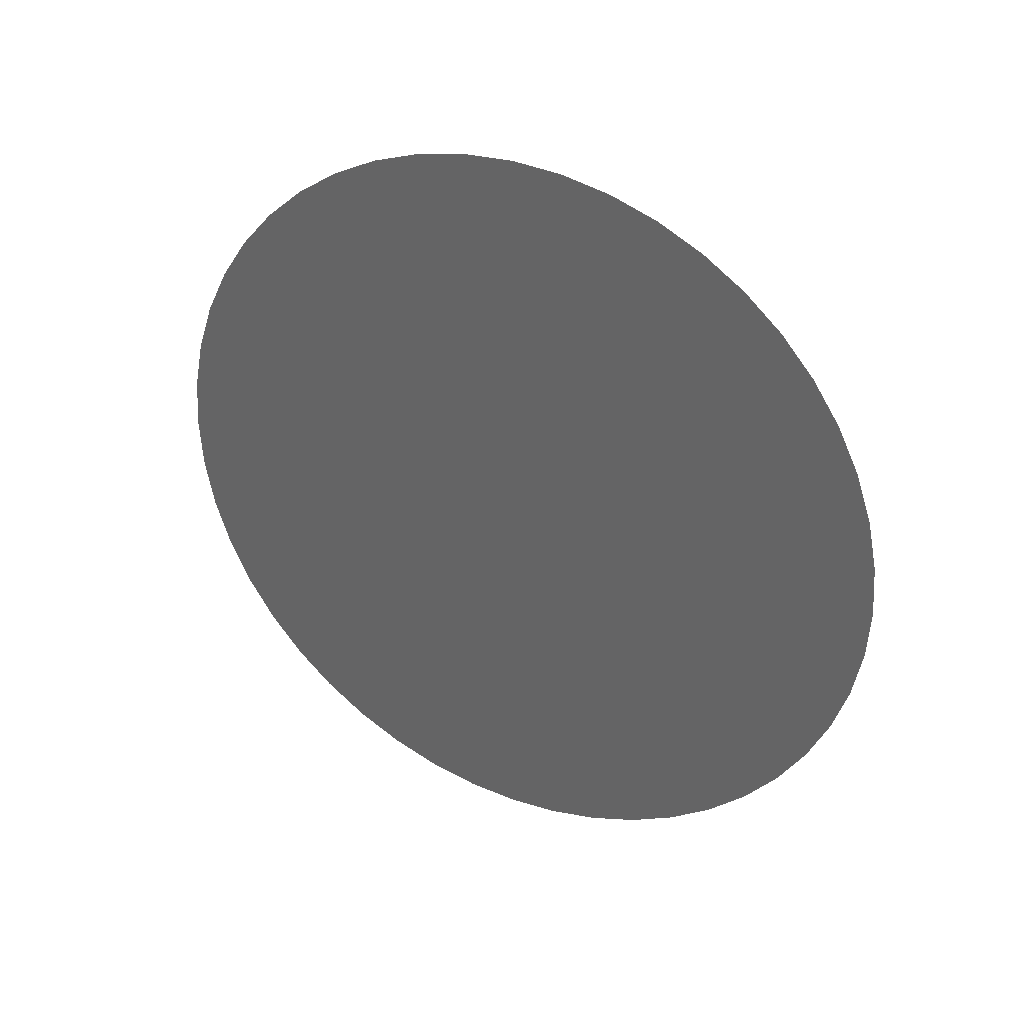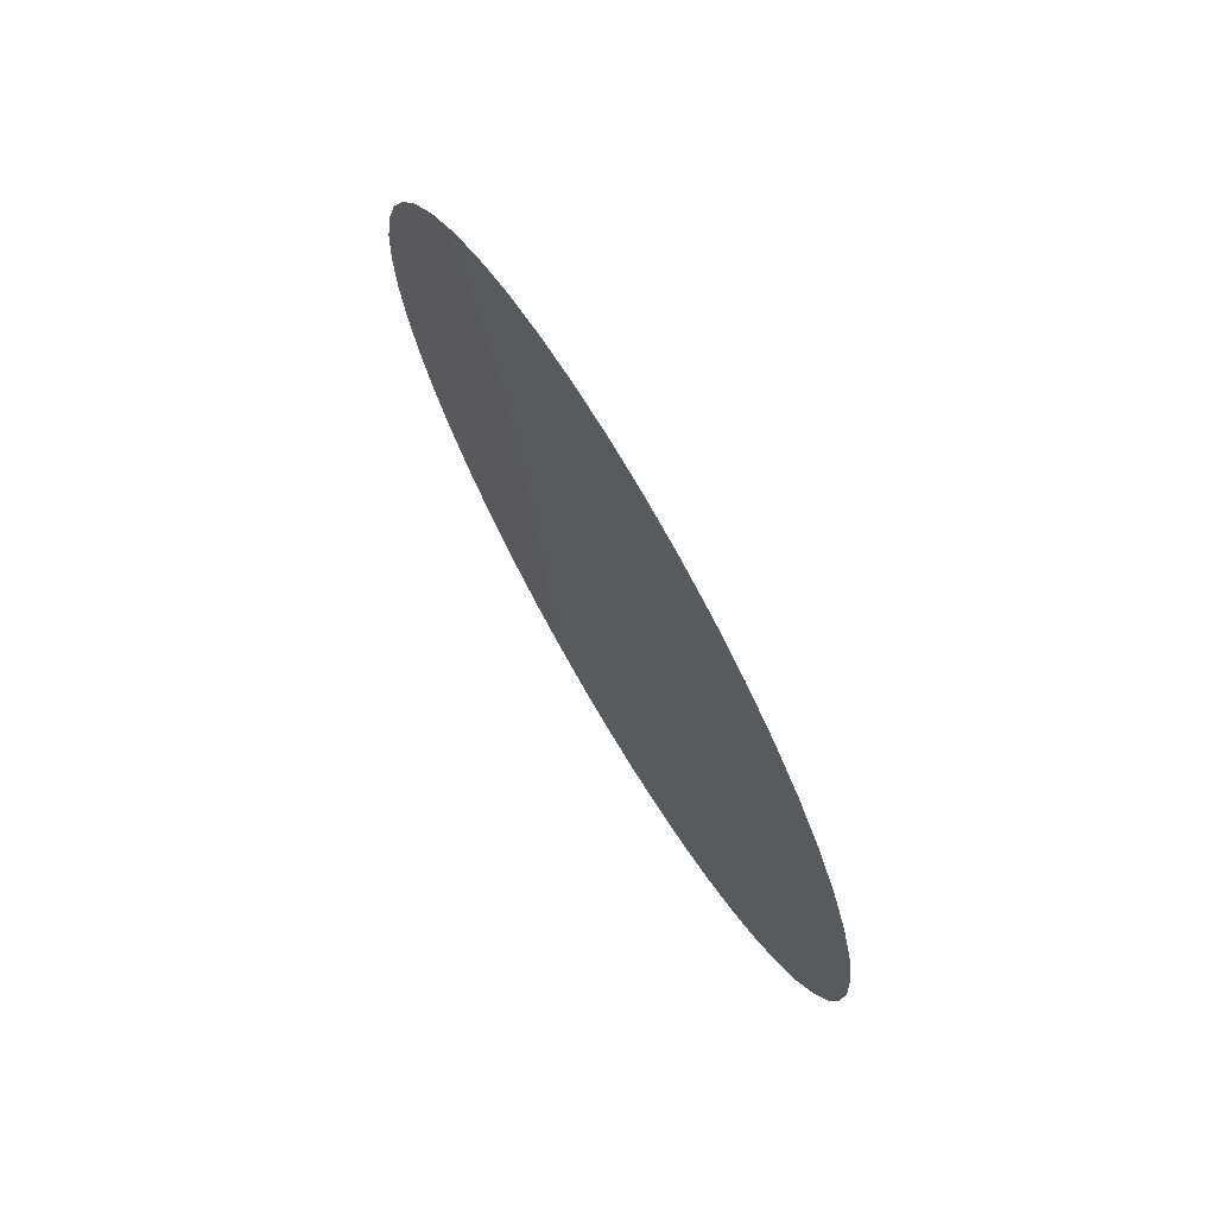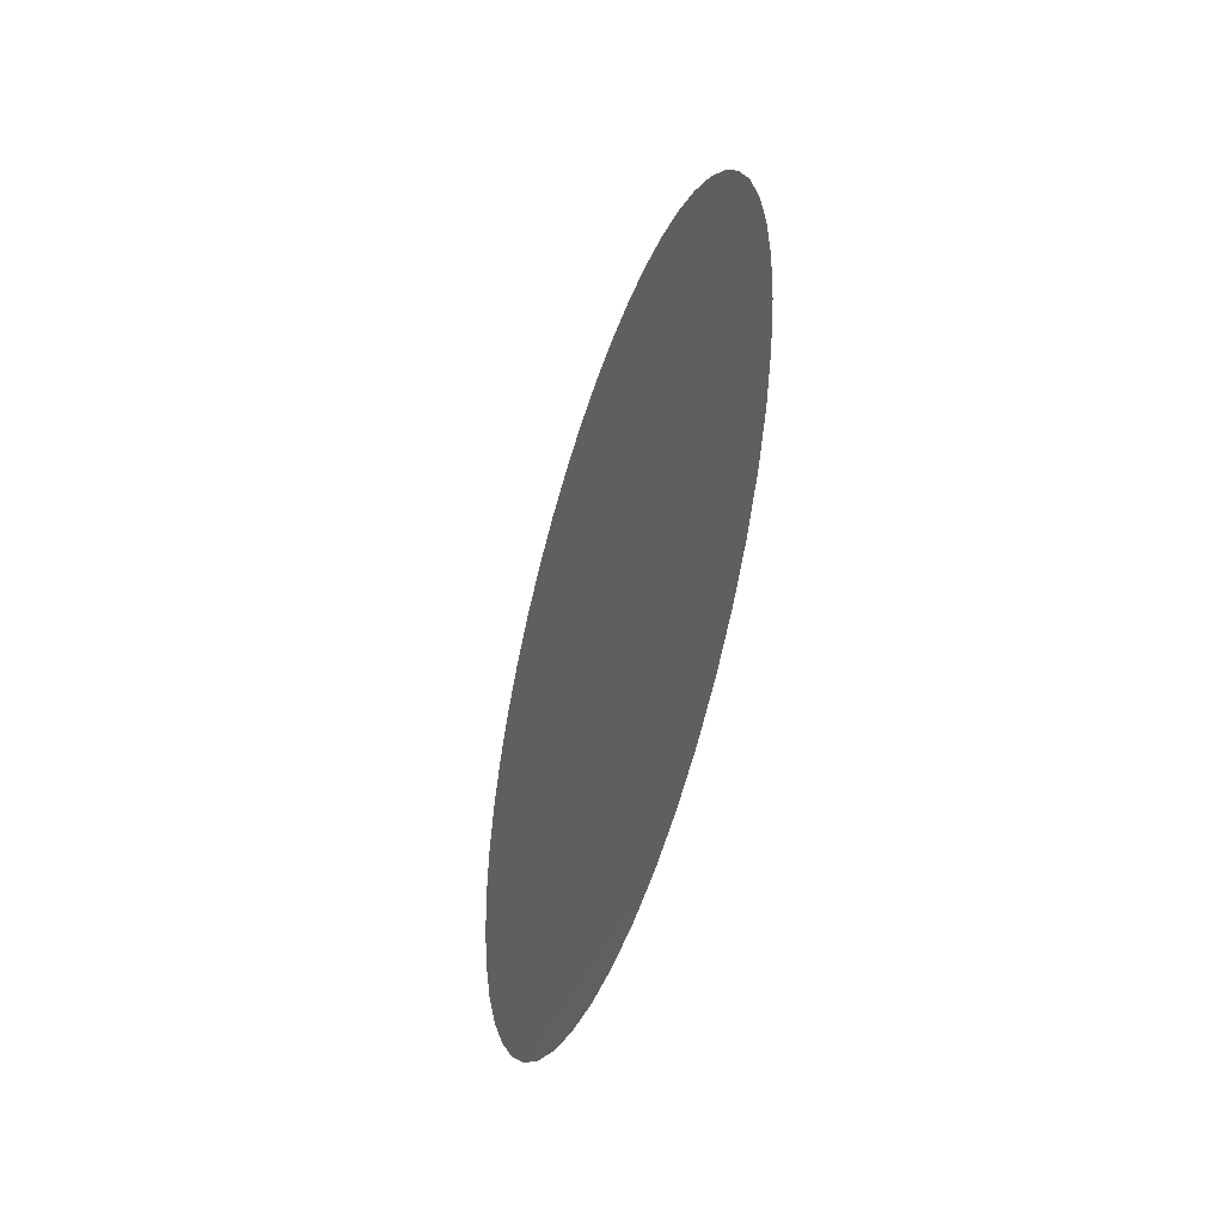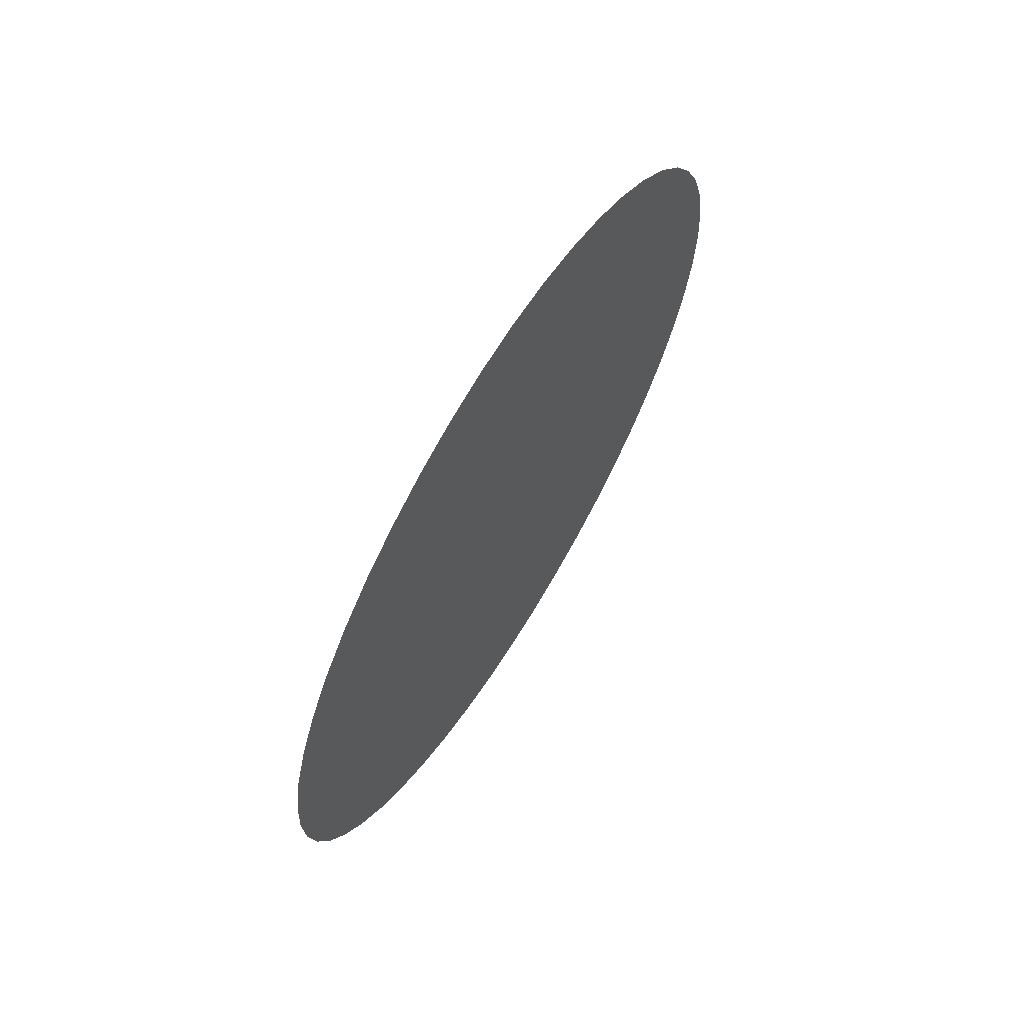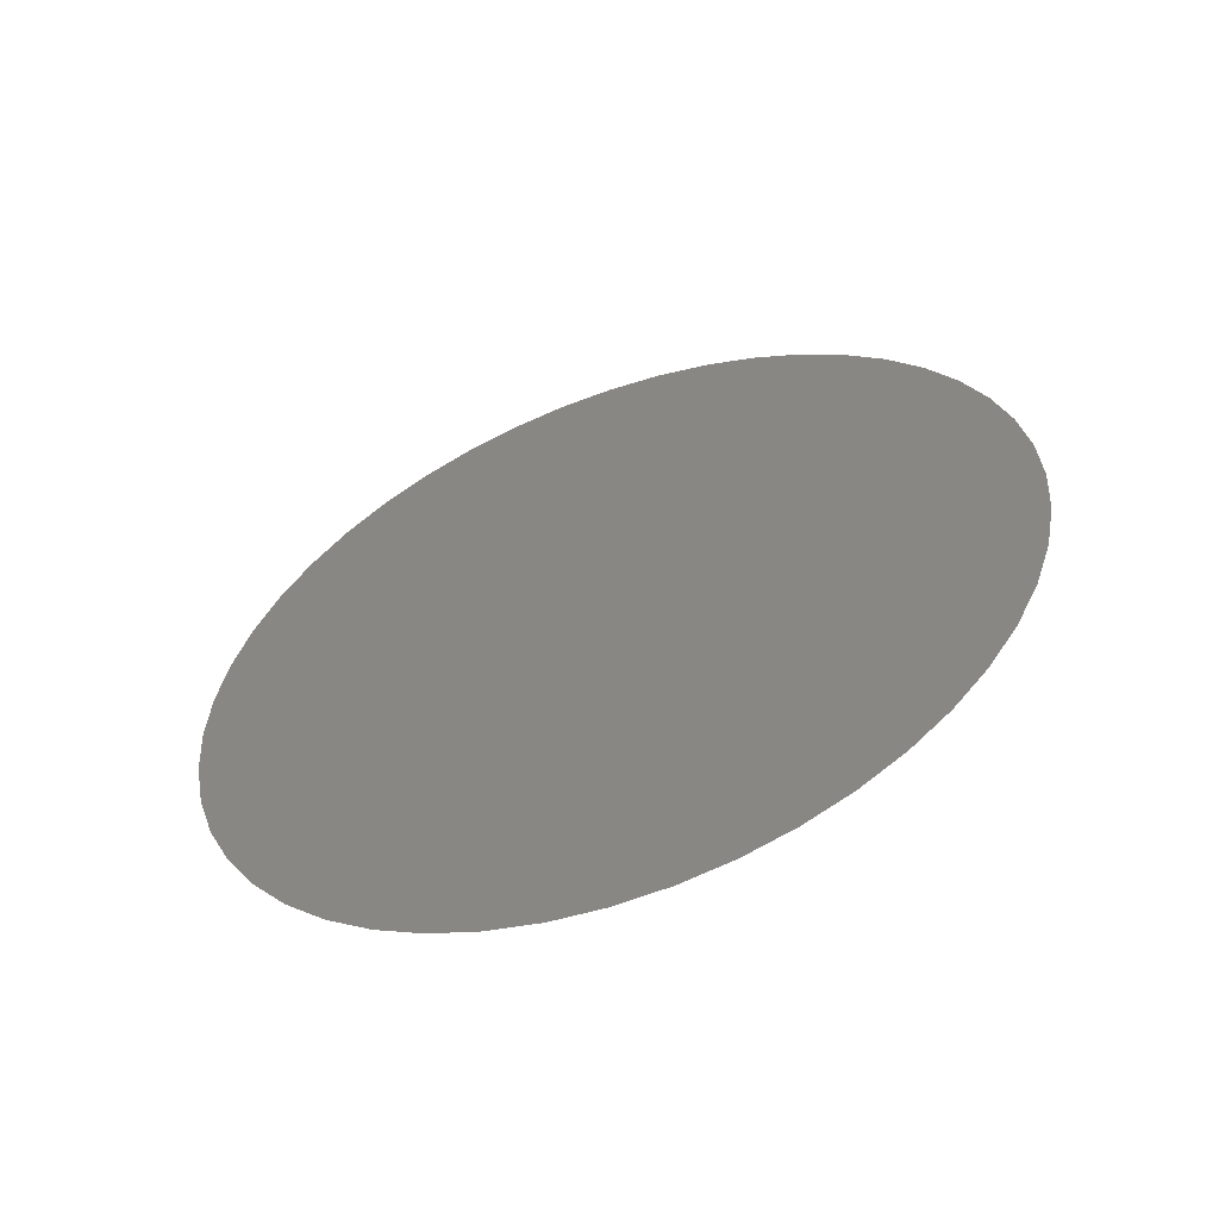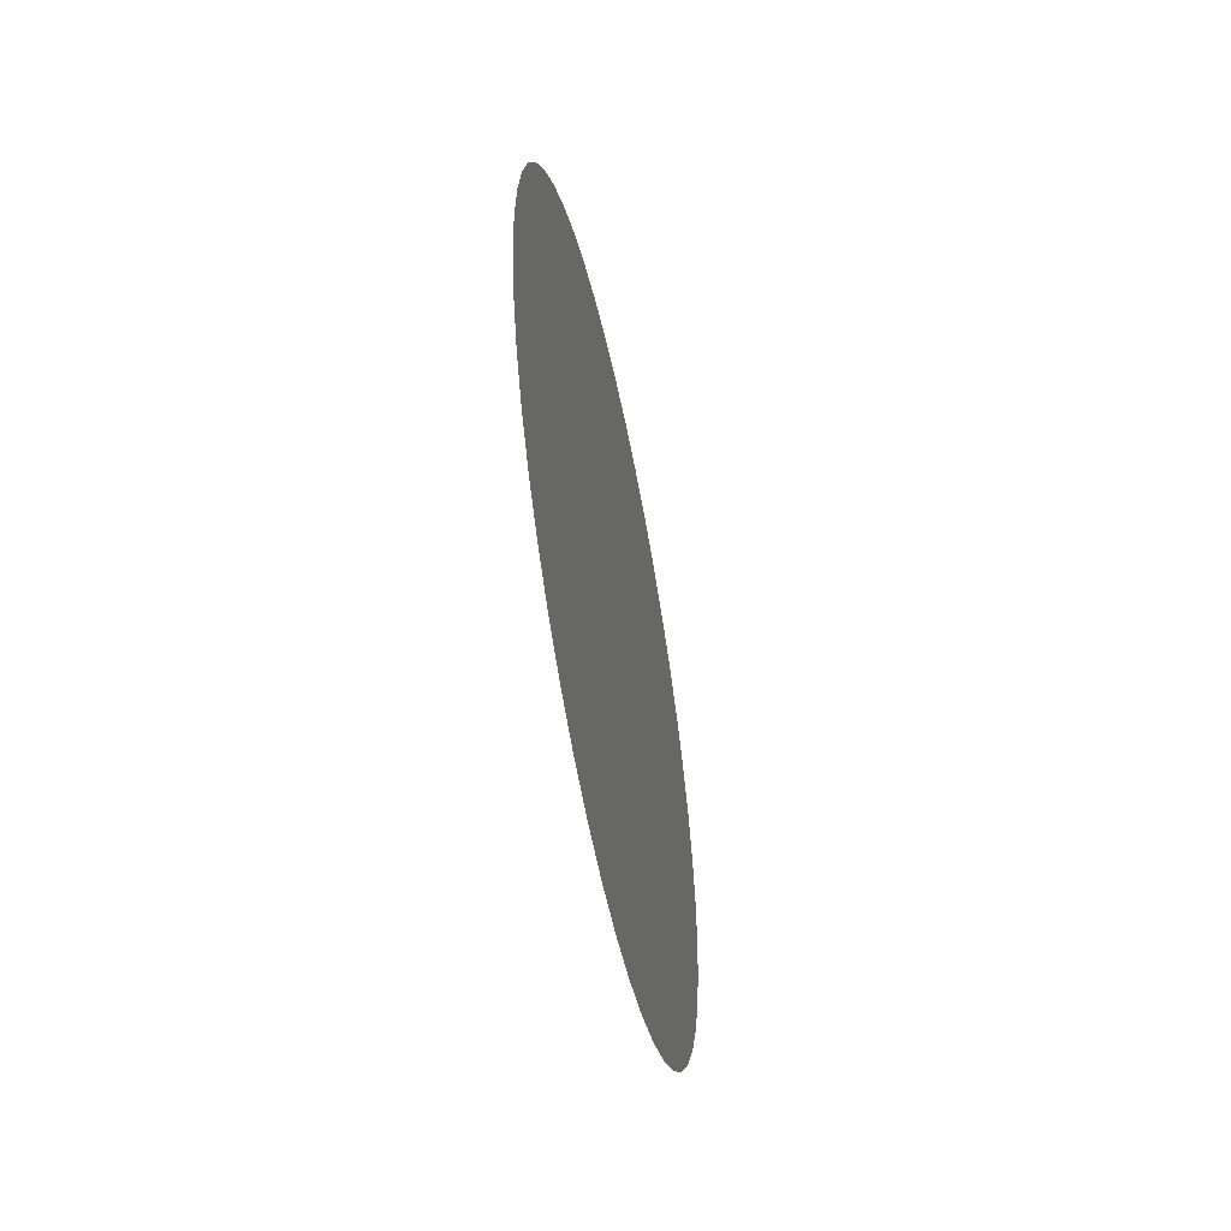
<metadata>
{"format":"stl","ext":"stl","renderer":"f3d","projection":"perspective","resolution":1024,"background":"white","views":[{"elev":33.2,"azim":-62.7,"up":"+Z"},{"elev":71.6,"azim":149.6,"up":"+Z"},{"elev":-47.0,"azim":-18.1,"up":"+Z"},{"elev":65.8,"azim":31.6,"up":"+Y"},{"elev":-55.8,"azim":-69.5,"up":"+Z"},{"elev":-53.3,"azim":-168.5,"up":"+Y"}]}
</metadata>
<code>
# stl→obj: 169 verts, 288 faces
v -3884 -199.4 -1515
v -3884 -0.0005177 -1501
v -3884 0 -1528
v -3884 199.4 -1515
v -3884 -395.4 -1476
v -3884 -244.3 -1458
v -3884 -584.7 -1412
v -3884 -472.2 -1387
v -3884 -763.9 -1323
v -3884 -677.6 -1290
v -3884 -930.1 -1212
v -3884 -861.9 -1169
v -3884 -1026 -1026
v -3884 -1080 -1080
v -3884 -1169 -861.9
v -3884 -1212 -930.1
v -3884 -1323 -763.9
v -3884 -1290 -677.6
v -3884 -1412 -584.7
v -3884 -1387 -472.2
v -3884 -1476 -395.4
v -3884 -1458 -244.3
v -3884 -1515 -199.4
v -3884 -1501 -0.0005177
v -3884 -1528 -3.393e-13
v -3884 -1515 199.4
v -3884 395.4 -1476
v -3884 244.3 -1458
v -3884 0.000844 -1404
v -3884 -252.4 -1316
v -3884 -487.6 -1200
v -3884 -700.1 -1057
v -3884 -889.8 -889.8
v -3884 -1057 -700.1
v -3884 -1200 -487.6
v -3884 -1316 -252.4
v -3884 -1404 0.000844
v -3884 -1458 244.3
v -3884 -1476 395.4
v -3884 584.7 -1412
v -3884 472.2 -1387
v -3884 252.4 -1316
v -3884 0.001462 -1206
v -3884 -250.3 -1064
v -3884 -485.2 -893.9
v -3884 -700.3 -700.3
v -3884 -893.9 -485.2
v -3884 -1064 -250.3
v -3884 -1206 0.001462
v -3884 -1316 252.4
v -3884 -1387 472.2
v -3884 -1412 584.7
v -3884 763.9 -1323
v -3884 677.6 -1290
v -3884 487.6 -1200
v -3884 250.3 -1064
v -3884 0.00117 -893.4
v -3884 -246 -696.9
v -3884 -479.7 -479.7
v -3884 -696.9 -246
v -3884 -893.4 0.00117
v -3884 -1064 250.3
v -3884 -1200 487.6
v -3884 -1290 677.6
v -3884 -1323 763.9
v -3884 930.1 -1212
v -3884 861.9 -1169
v -3884 700.1 -1057
v -3884 485.2 -893.9
v -3884 246 -696.9
v -3884 0.0005739 -477.3
v -3884 -243.1 -243.1
v -3884 -477.3 0.0005739
v -3884 -696.9 246
v -3884 -893.9 485.2
v -3884 -1057 700.1
v -3884 -1169 861.9
v -3884 -1212 930.1
v -3884 1026 -1026
v -3884 1080 -1080
v -3884 889.8 -889.8
v -3884 700.3 -700.3
v -3884 479.7 -479.7
v -3884 243.1 -243.1
v -3884 1.278e-12 1.32e-12
v -3884 -243.1 243.1
v -3884 -479.7 479.7
v -3884 -700.3 700.3
v -3884 -889.8 889.8
v -3884 -1026 1026
v -3884 -1080 1080
v -3884 1169 -861.9
v -3884 1212 -930.1
v -3884 1057 -700.1
v -3884 893.9 -485.2
v -3884 696.9 -246
v -3884 477.3 -0.0005739
v -3884 243.1 243.1
v -3884 -0.0005739 477.3
v -3884 -246 696.9
v -3884 -485.2 893.9
v -3884 -700.1 1057
v -3884 -861.9 1169
v -3884 -930.1 1212
v -3884 1323 -763.9
v -3884 1290 -677.6
v -3884 1200 -487.6
v -3884 1064 -250.3
v -3884 893.4 -0.00117
v -3884 696.9 246
v -3884 479.7 479.7
v -3884 246 696.9
v -3884 -0.00117 893.4
v -3884 -250.3 1064
v -3884 -487.6 1200
v -3884 -677.6 1290
v -3884 -763.9 1323
v -3884 1412 -584.7
v -3884 1387 -472.2
v -3884 1316 -252.4
v -3884 1206 -0.001462
v -3884 1064 250.3
v -3884 893.9 485.2
v -3884 700.3 700.3
v -3884 485.2 893.9
v -3884 250.3 1064
v -3884 -0.001462 1206
v -3884 -252.4 1316
v -3884 -472.2 1387
v -3884 -584.7 1412
v -3884 1476 -395.4
v -3884 1458 -244.3
v -3884 1404 -0.000844
v -3884 1316 252.4
v -3884 1200 487.6
v -3884 1057 700.1
v -3884 889.8 889.8
v -3884 700.1 1057
v -3884 487.6 1200
v -3884 252.4 1316
v -3884 -0.000844 1404
v -3884 -244.3 1458
v -3884 -395.4 1476
v -3884 1515 -199.4
v -3884 1501 0.0005177
v -3884 1458 244.3
v -3884 1387 472.2
v -3884 1290 677.6
v -3884 1169 861.9
v -3884 1026 1026
v -3884 861.9 1169
v -3884 677.6 1290
v -3884 472.2 1387
v -3884 244.3 1458
v -3884 0.0005177 1501
v -3884 -199.4 1515
v -3884 1515 199.4
v -3884 1528 3.393e-13
v -3884 1476 395.4
v -3884 1412 584.7
v -3884 1323 763.9
v -3884 1212 930.1
v -3884 1080 1080
v -3884 930.1 1212
v -3884 763.9 1323
v -3884 584.7 1412
v -3884 395.4 1476
v -3884 199.4 1515
v -3884 -1.871e-13 1528
f 1 2 3
f 3 2 4
f 5 6 1
f 2 1 6
f 7 8 5
f 6 5 8
f 9 10 7
f 8 7 10
f 11 12 9
f 10 9 12
f 12 11 13
f 13 11 14
f 15 13 16
f 16 13 14
f 16 17 15
f 18 15 17
f 17 19 18
f 20 18 19
f 19 21 20
f 22 20 21
f 21 23 22
f 24 22 23
f 23 25 24
f 24 25 26
f 27 4 28
f 2 28 4
f 28 2 29
f 6 29 2
f 8 30 6
f 29 6 30
f 10 31 8
f 30 8 31
f 12 32 10
f 31 10 32
f 32 12 33
f 33 12 13
f 34 33 15
f 33 13 15
f 15 18 34
f 35 34 18
f 18 20 35
f 36 35 20
f 20 22 36
f 37 36 22
f 38 37 24
f 22 24 37
f 39 38 26
f 24 26 38
f 40 27 41
f 28 41 27
f 41 28 42
f 42 28 29
f 42 29 43
f 43 29 30
f 31 44 30
f 43 30 44
f 44 31 45
f 45 31 32
f 45 32 46
f 33 46 32
f 47 46 34
f 33 34 46
f 48 47 35
f 35 47 34
f 35 36 48
f 49 48 36
f 50 49 37
f 37 49 36
f 51 50 38
f 38 50 37
f 52 51 39
f 38 39 51
f 53 40 54
f 41 54 40
f 54 41 55
f 42 55 41
f 55 42 56
f 43 56 42
f 56 43 57
f 44 57 43
f 57 44 58
f 45 58 44
f 58 45 59
f 45 46 59
f 60 59 47
f 47 59 46
f 61 60 48
f 47 48 60
f 62 61 49
f 48 49 61
f 63 62 50
f 49 50 62
f 64 63 51
f 50 51 63
f 65 64 52
f 51 52 64
f 66 53 67
f 54 67 53
f 67 54 68
f 55 68 54
f 56 69 55
f 68 55 69
f 57 70 56
f 69 56 70
f 58 71 57
f 70 57 71
f 71 58 72
f 59 72 58
f 73 72 60
f 59 60 72
f 60 61 73
f 74 73 61
f 61 62 74
f 75 74 62
f 62 63 75
f 76 75 63
f 77 76 64
f 63 64 76
f 78 77 65
f 64 65 77
f 67 79 66
f 66 79 80
f 68 81 67
f 79 67 81
f 69 82 68
f 82 81 68
f 70 83 69
f 82 69 83
f 71 84 70
f 83 70 84
f 72 85 71
f 84 71 85
f 72 73 85
f 86 85 73
f 73 74 86
f 87 86 74
f 74 75 87
f 88 87 75
f 75 76 88
f 88 76 89
f 76 77 89
f 90 89 77
f 77 78 90
f 90 78 91
f 92 93 79
f 79 93 80
f 94 92 81
f 79 81 92
f 95 94 82
f 82 94 81
f 96 95 83
f 82 83 95
f 97 96 84
f 83 84 96
f 98 97 85
f 84 85 97
f 98 85 99
f 86 99 85
f 99 86 100
f 87 100 86
f 100 87 101
f 88 101 87
f 101 88 102
f 88 89 102
f 102 89 103
f 90 103 89
f 103 90 104
f 104 90 91
f 93 92 105
f 106 105 92
f 92 94 106
f 107 106 94
f 108 107 95
f 94 95 107
f 109 108 96
f 95 96 108
f 110 109 97
f 96 97 109
f 97 98 110
f 111 110 98
f 99 112 98
f 111 98 112
f 112 99 113
f 100 113 99
f 113 100 114
f 101 114 100
f 114 101 115
f 102 115 101
f 103 116 102
f 115 102 116
f 104 117 103
f 116 103 117
f 105 106 118
f 119 118 106
f 106 107 119
f 120 119 107
f 107 108 120
f 121 120 108
f 108 109 121
f 122 121 109
f 109 110 122
f 123 122 110
f 110 111 123
f 123 111 124
f 112 125 111
f 125 124 111
f 113 126 112
f 125 112 126
f 114 127 113
f 126 113 127
f 115 128 114
f 127 114 128
f 116 129 115
f 128 115 129
f 117 130 116
f 129 116 130
f 118 119 131
f 132 131 119
f 119 120 132
f 132 120 133
f 120 121 133
f 133 121 134
f 135 134 122
f 121 122 134
f 122 123 135
f 135 123 136
f 123 124 136
f 137 136 124
f 125 138 124
f 137 124 138
f 126 139 125
f 125 139 138
f 139 126 140
f 127 140 126
f 128 141 127
f 127 141 140
f 129 142 128
f 128 142 141
f 130 143 129
f 142 129 143
f 131 132 144
f 145 144 132
f 132 133 145
f 146 145 133
f 147 146 134
f 133 134 146
f 148 147 135
f 134 135 147
f 149 148 136
f 135 136 148
f 136 137 149
f 137 150 149
f 138 151 137
f 137 151 150
f 151 138 152
f 139 152 138
f 152 139 153
f 140 153 139
f 153 140 154
f 141 154 140
f 142 155 141
f 154 141 155
f 143 156 142
f 155 142 156
f 157 158 145
f 145 158 144
f 159 157 146
f 145 146 157
f 160 159 147
f 146 147 159
f 161 160 148
f 147 148 160
f 162 161 149
f 148 149 161
f 149 150 162
f 162 150 163
f 151 164 150
f 150 164 163
f 164 151 165
f 152 165 151
f 165 152 166
f 153 166 152
f 166 153 167
f 154 167 153
f 167 154 168
f 155 168 154
f 168 155 169
f 156 169 155

</code>
